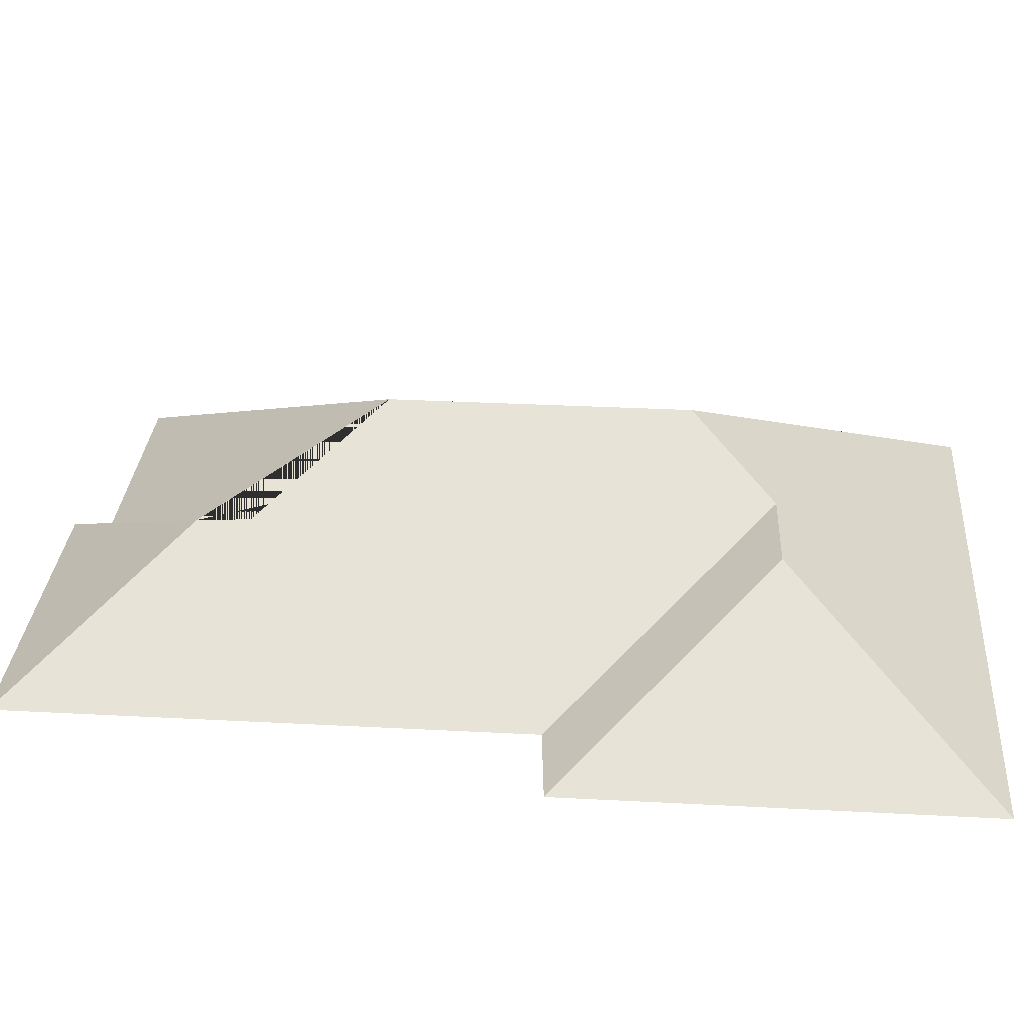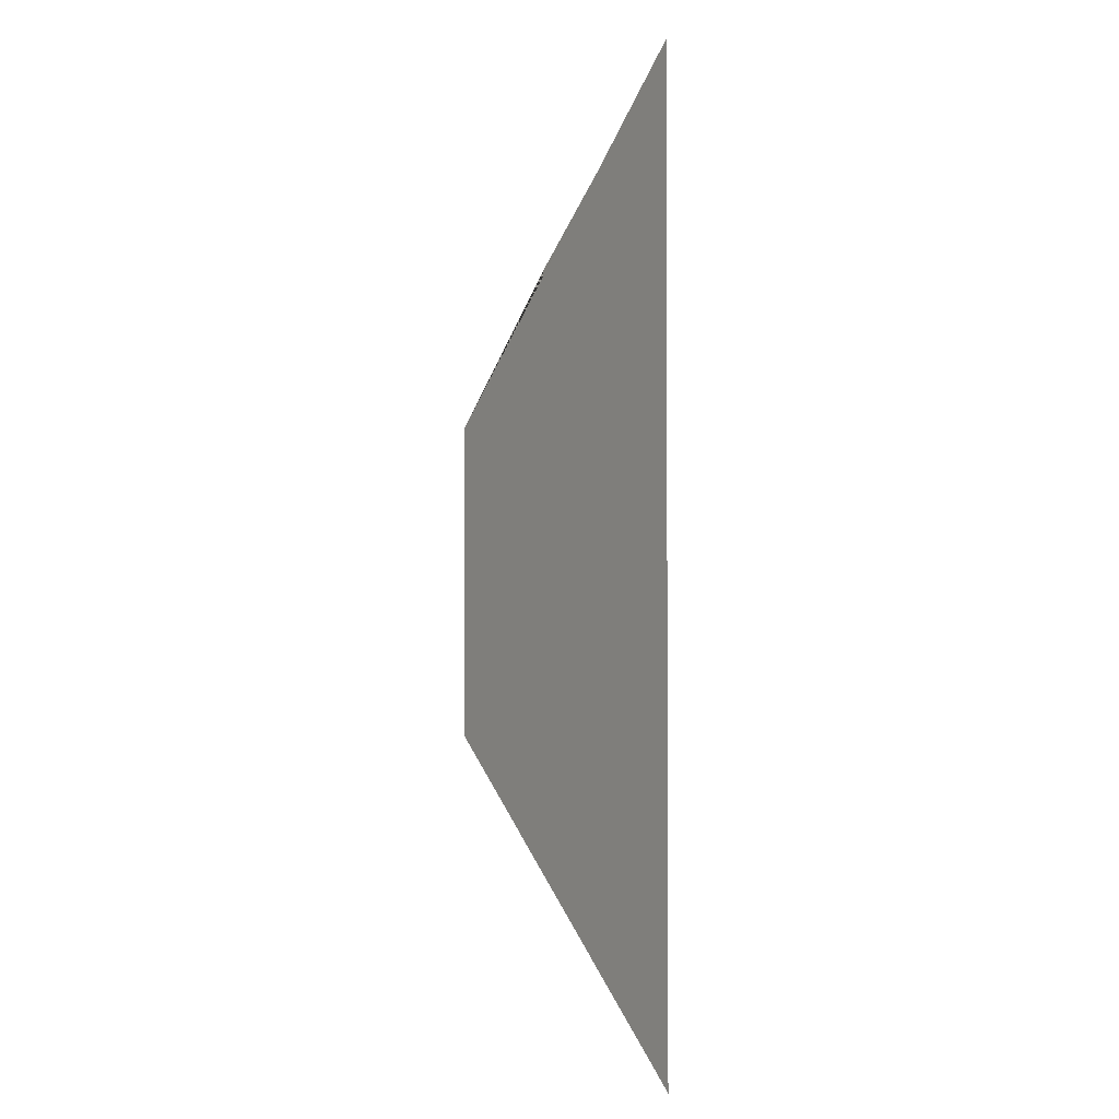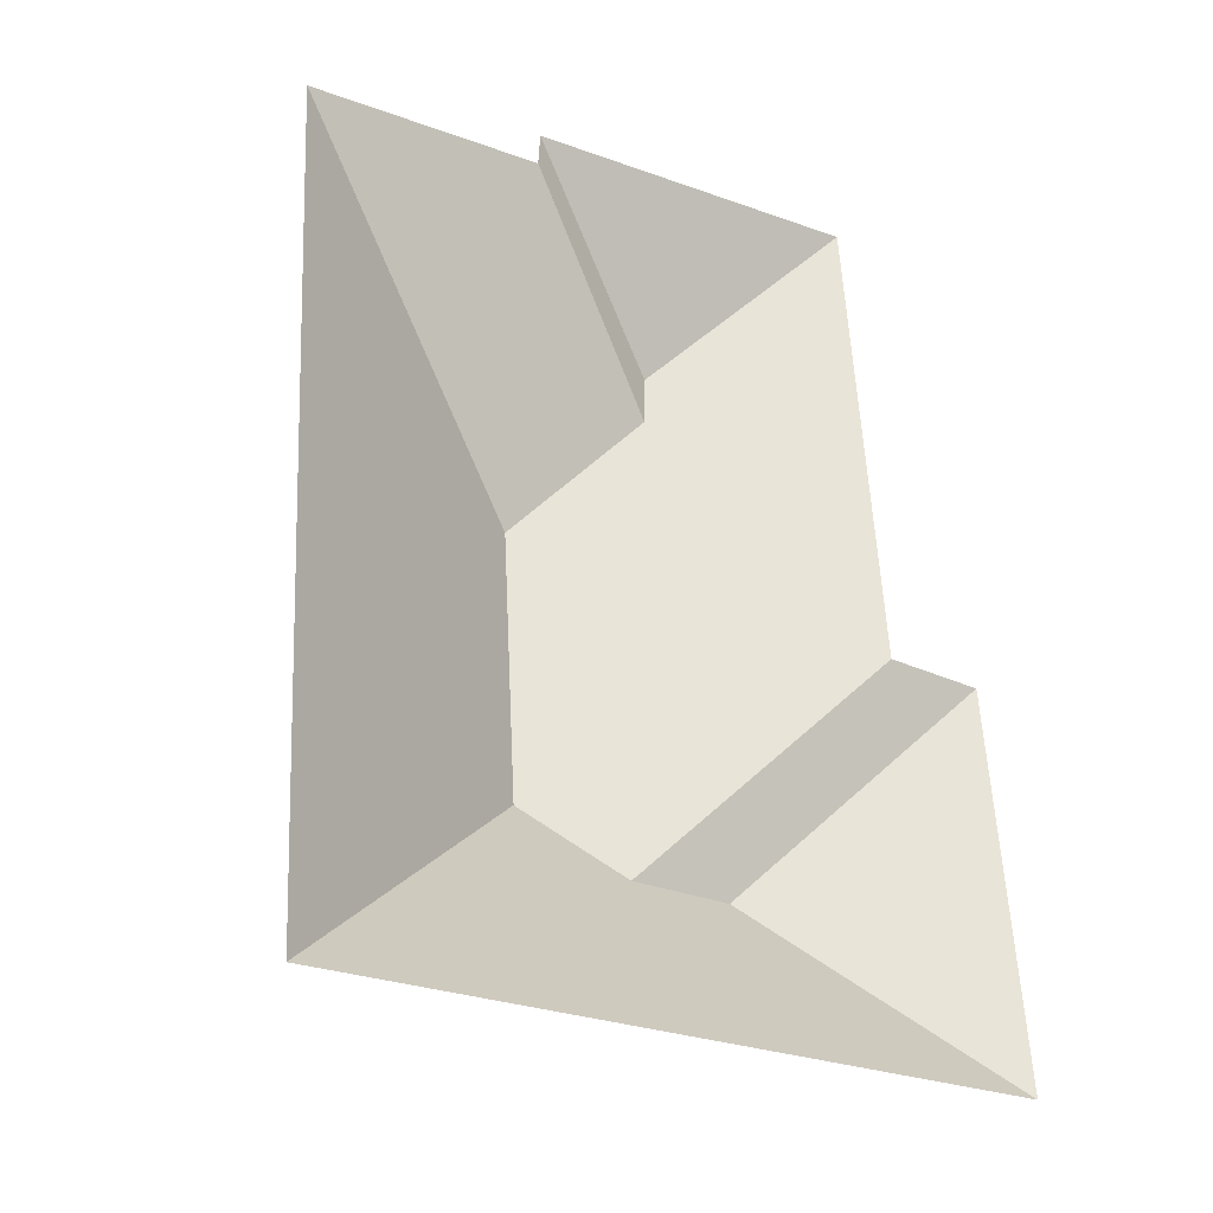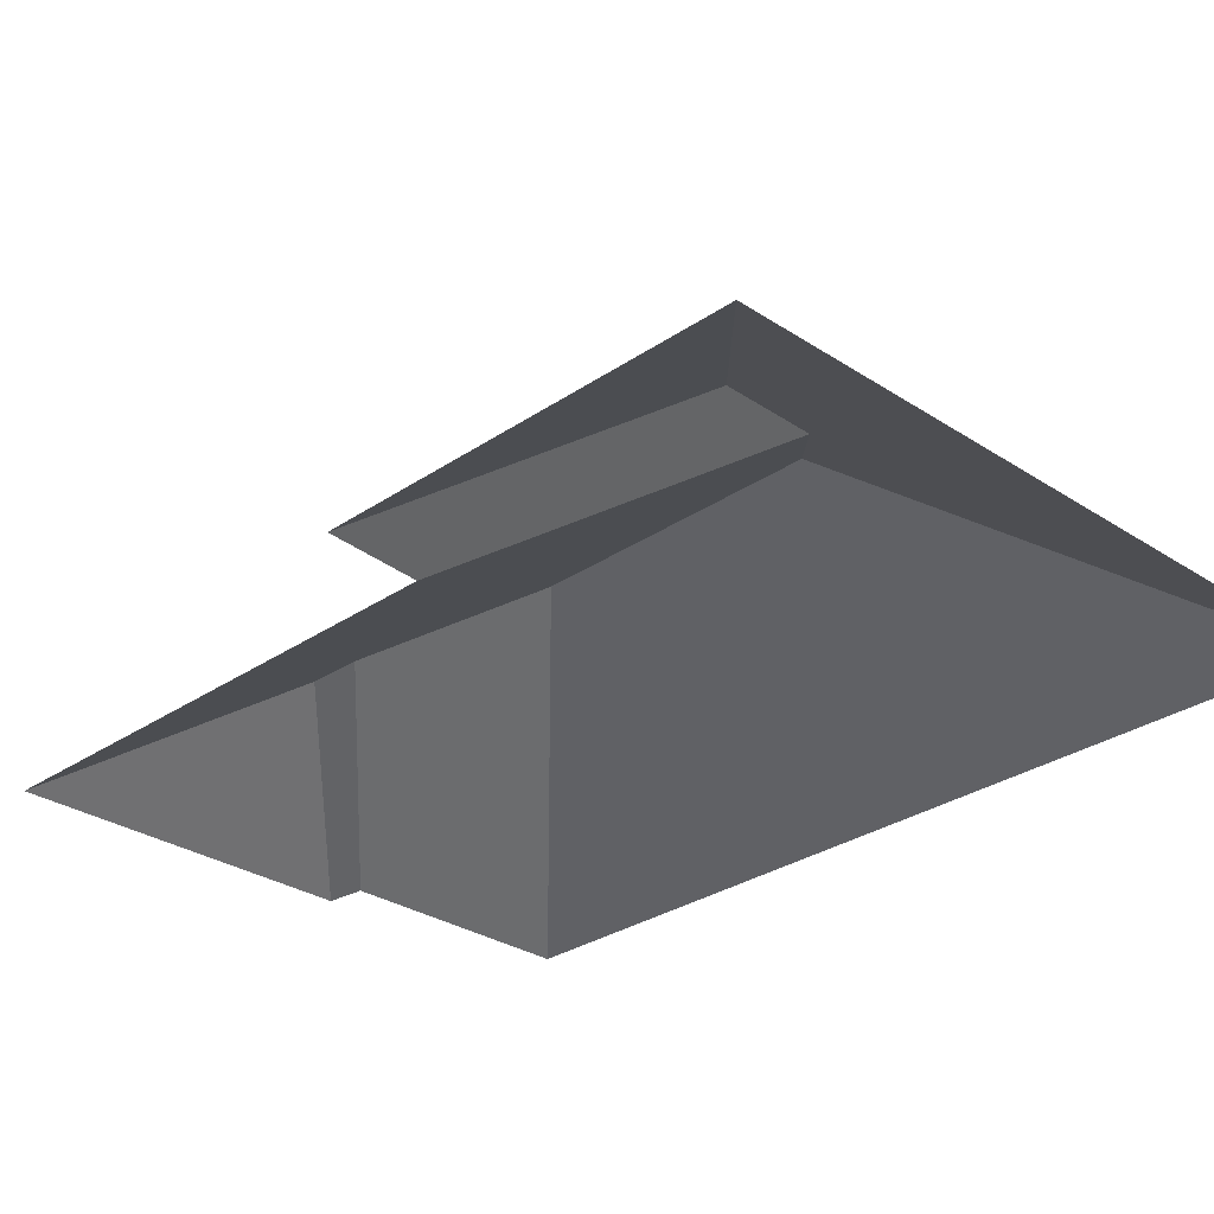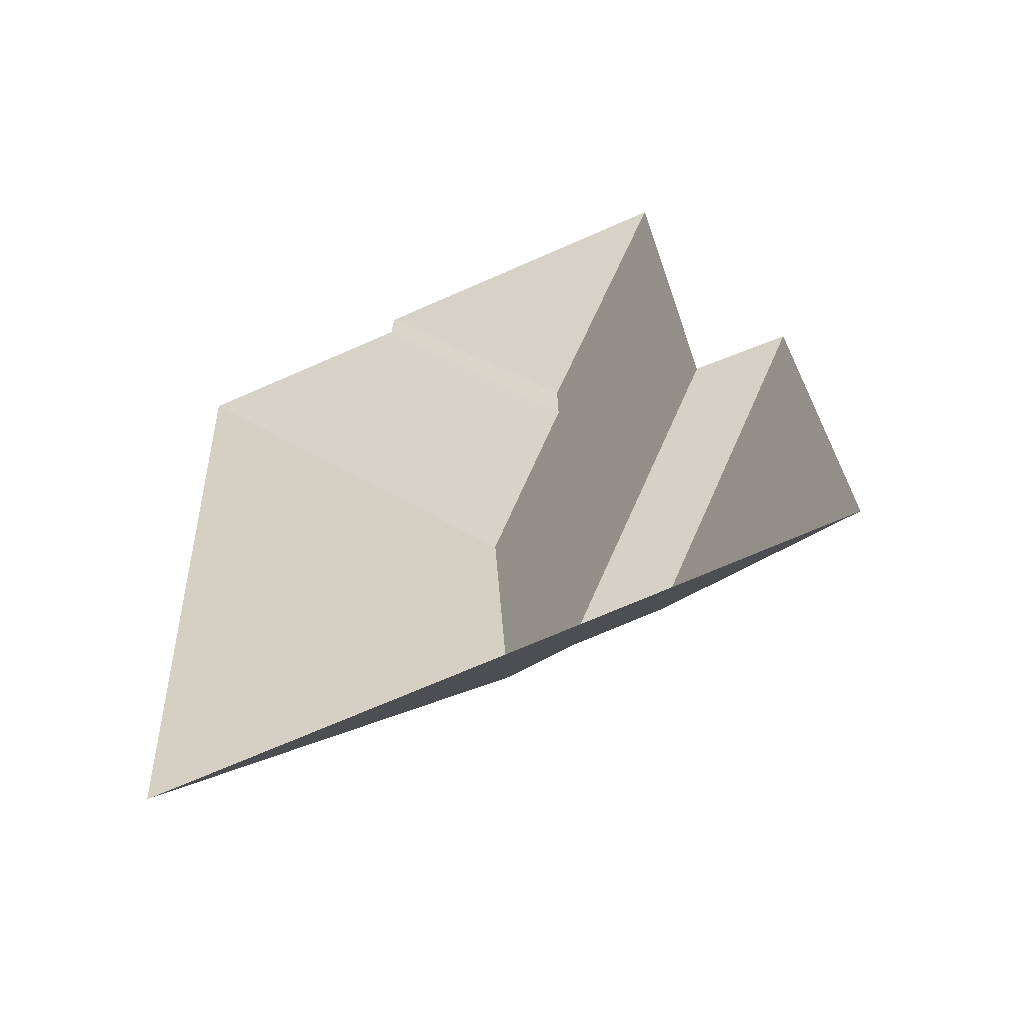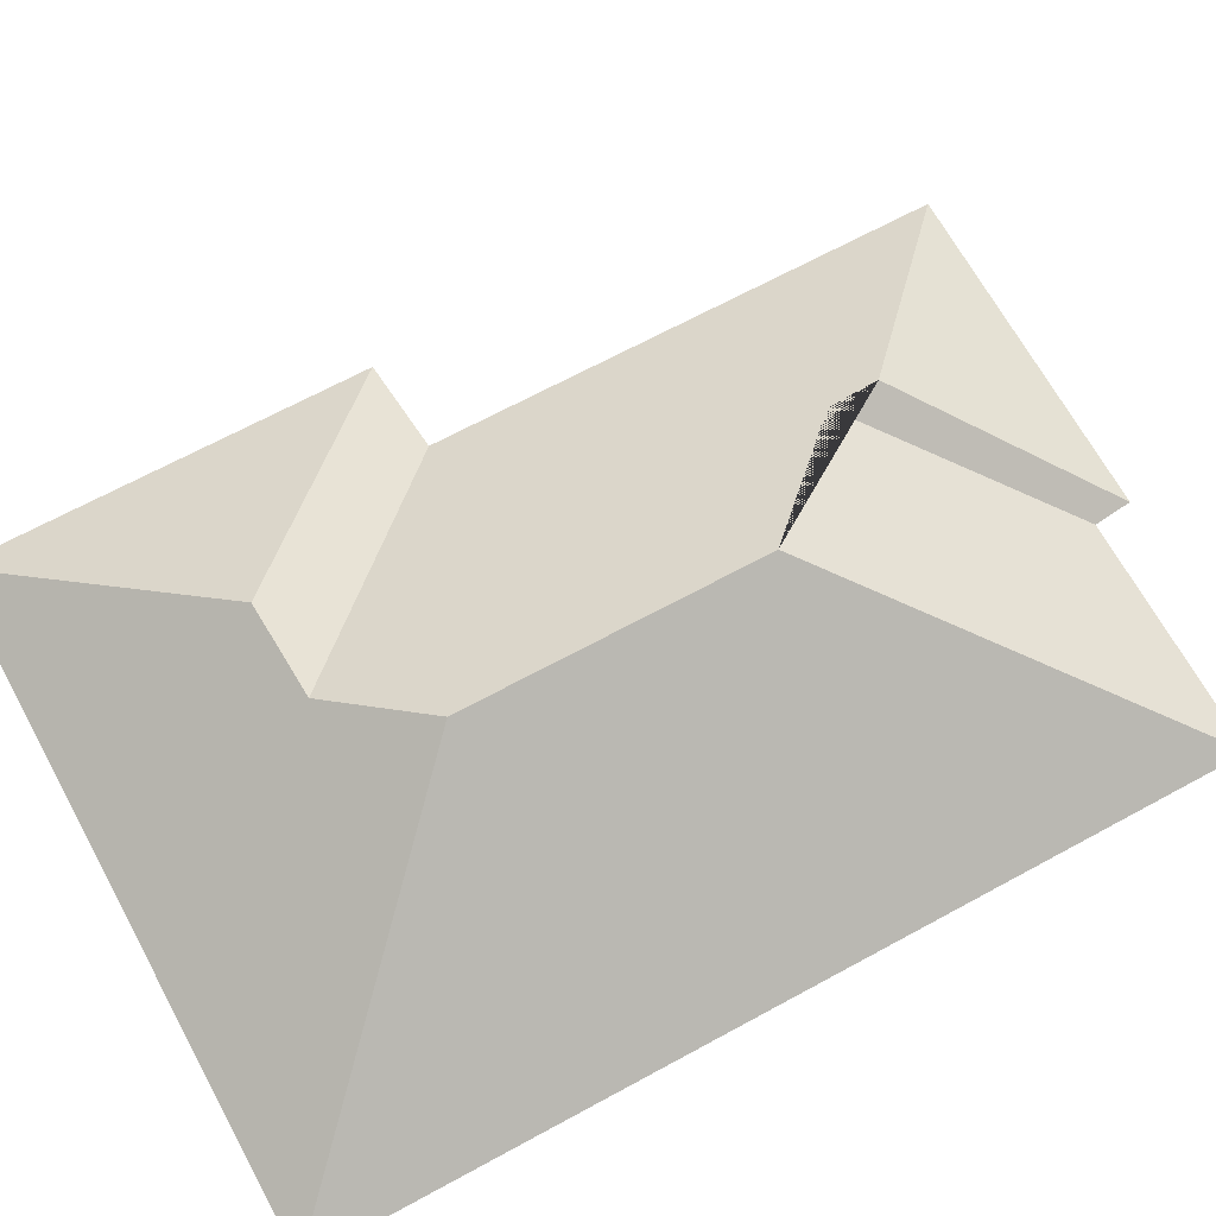
<metadata>
{"format":"obj","ext":"obj","renderer":"f3d","projection":"perspective","resolution":1024,"background":"white","views":[{"elev":29.9,"azim":91.4,"up":"+Y"},{"elev":-5.6,"azim":-89.9,"up":"+Z"},{"elev":-35.1,"azim":-28.3,"up":"+Z"},{"elev":-29.1,"azim":132.4,"up":"+Y"},{"elev":-62.8,"azim":23.5,"up":"+Z"},{"elev":67.4,"azim":-121.7,"up":"+Y"}]}
</metadata>
<code>
o CG10_500_039070_0042_roof
v 291.8 75 -370.4
v 32.33 75 -384.3
v 207.8 123.9 -297.3
v 170.4 124.9 -297.8
v 135.8 145 -267.7
v 283.4 75 -214.7
v 247.4 75 -213.5
v 129.7 145 -154.1
v 172.8 117 -105.4
v 172.7 116.4 -85.47
v 105.5 75 -39.18
v 14.07 75 -44
v 236.8 75 -17.46
v 106.2 75 -24.51
v 291.8 0 -370.4
v 32.33 0 -384.3
v 14.07 0 -44
v 105.5 0 -39.18
v 106.2 0 -24.51
v 236.8 0 -17.46
v 247.4 0 -213.5
v 283.4 0 -214.7
f 14 13 10
f 11 9 10 14
f 10 13 7 4 5 8 9
f 7 6 3 4
f 12 11 9 8
f 3 6 1
f 2 5 4 3 1
f 12 8 5 2

</code>
